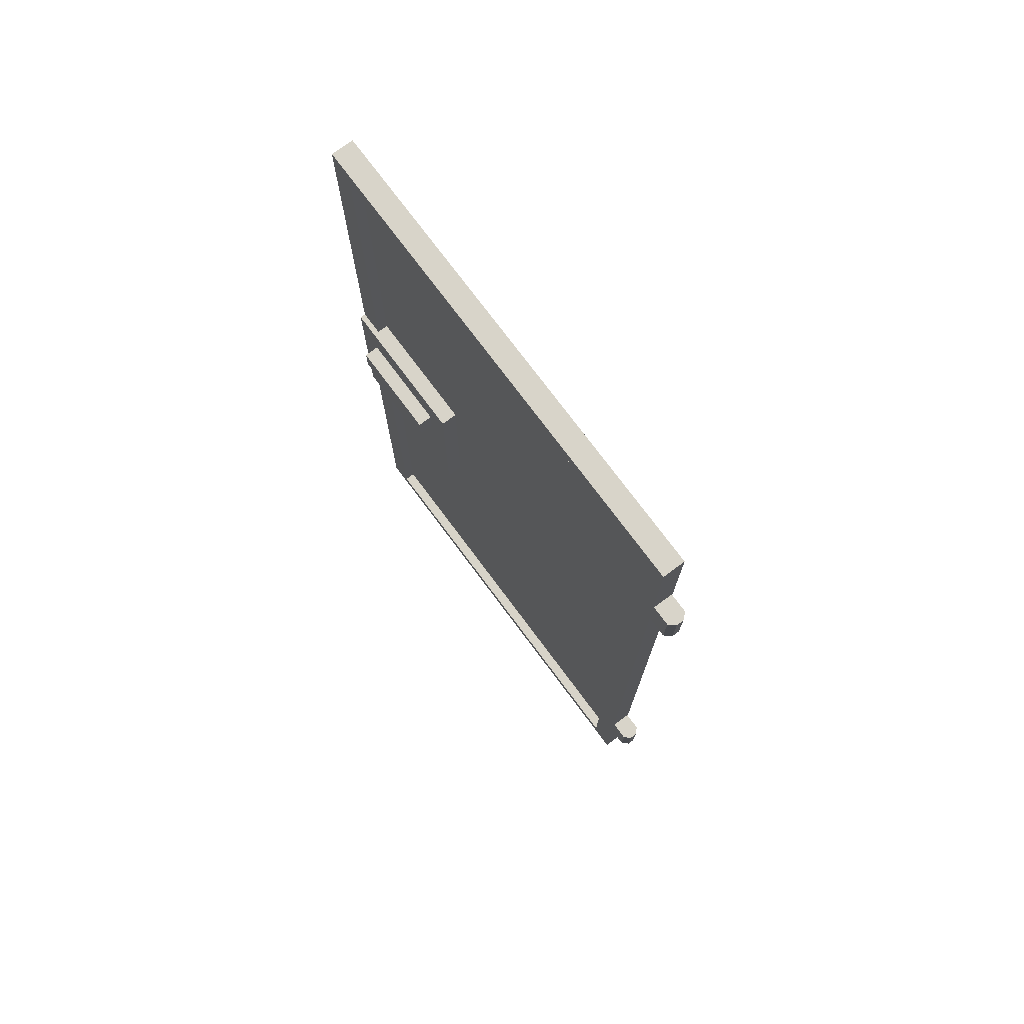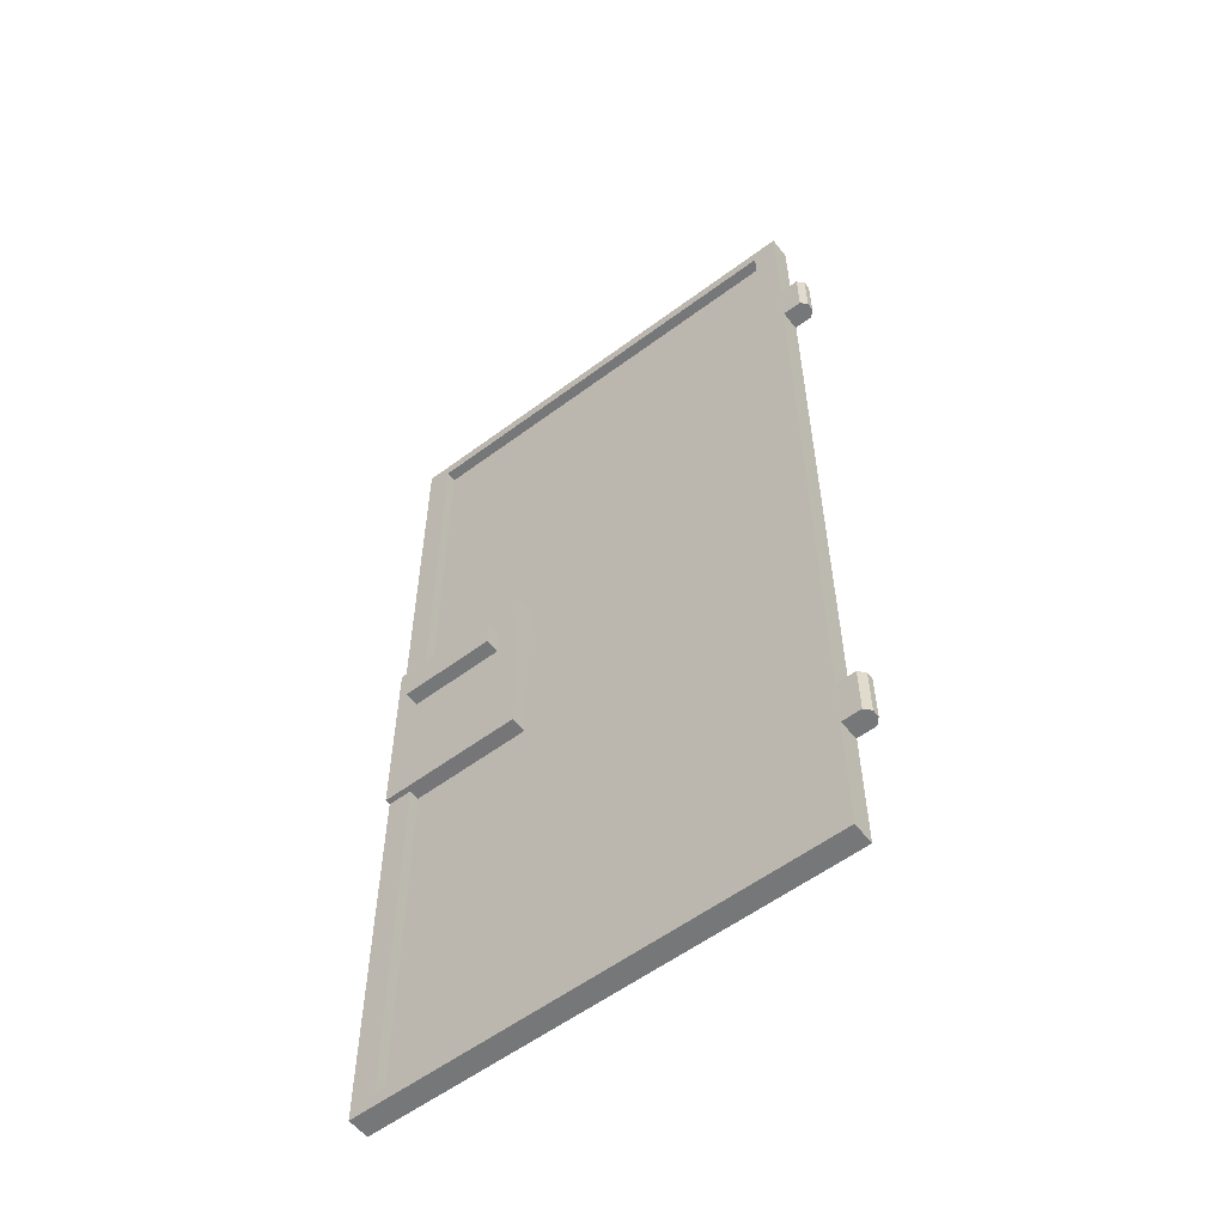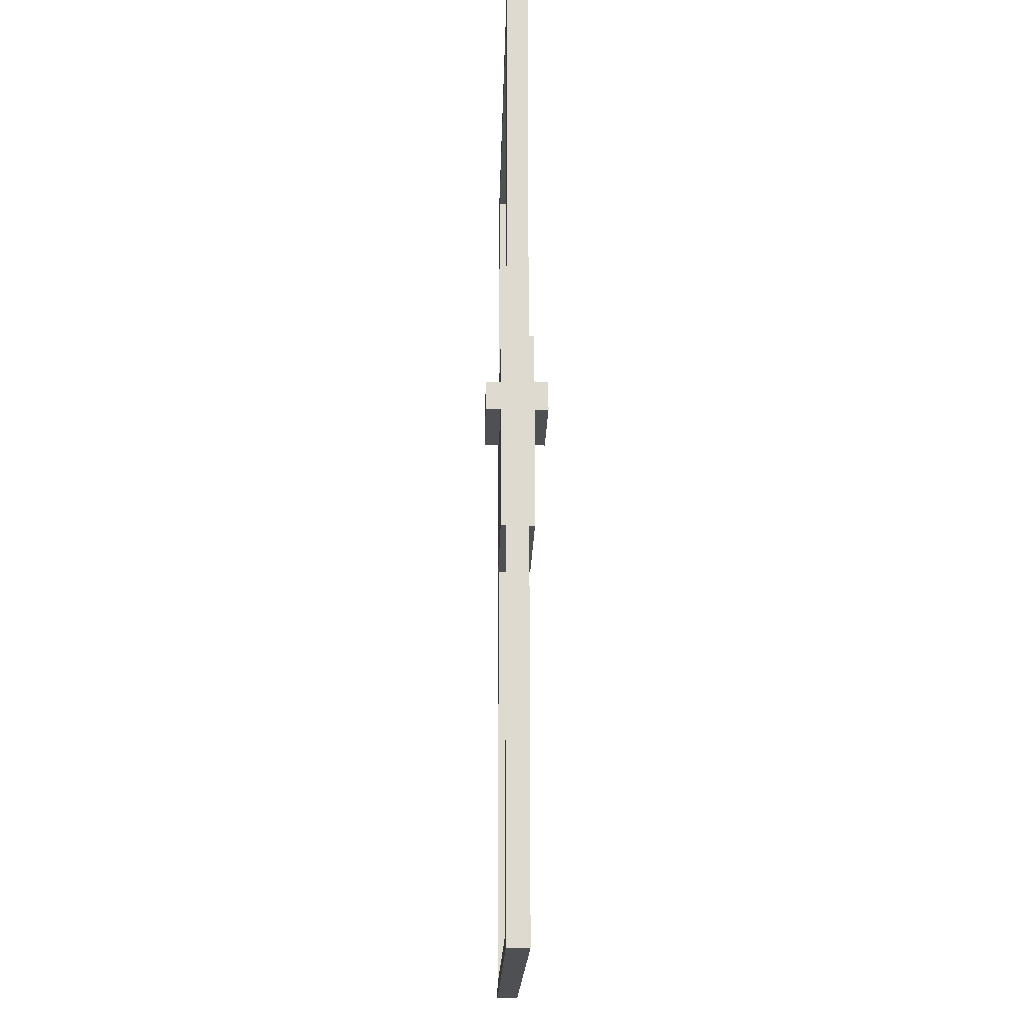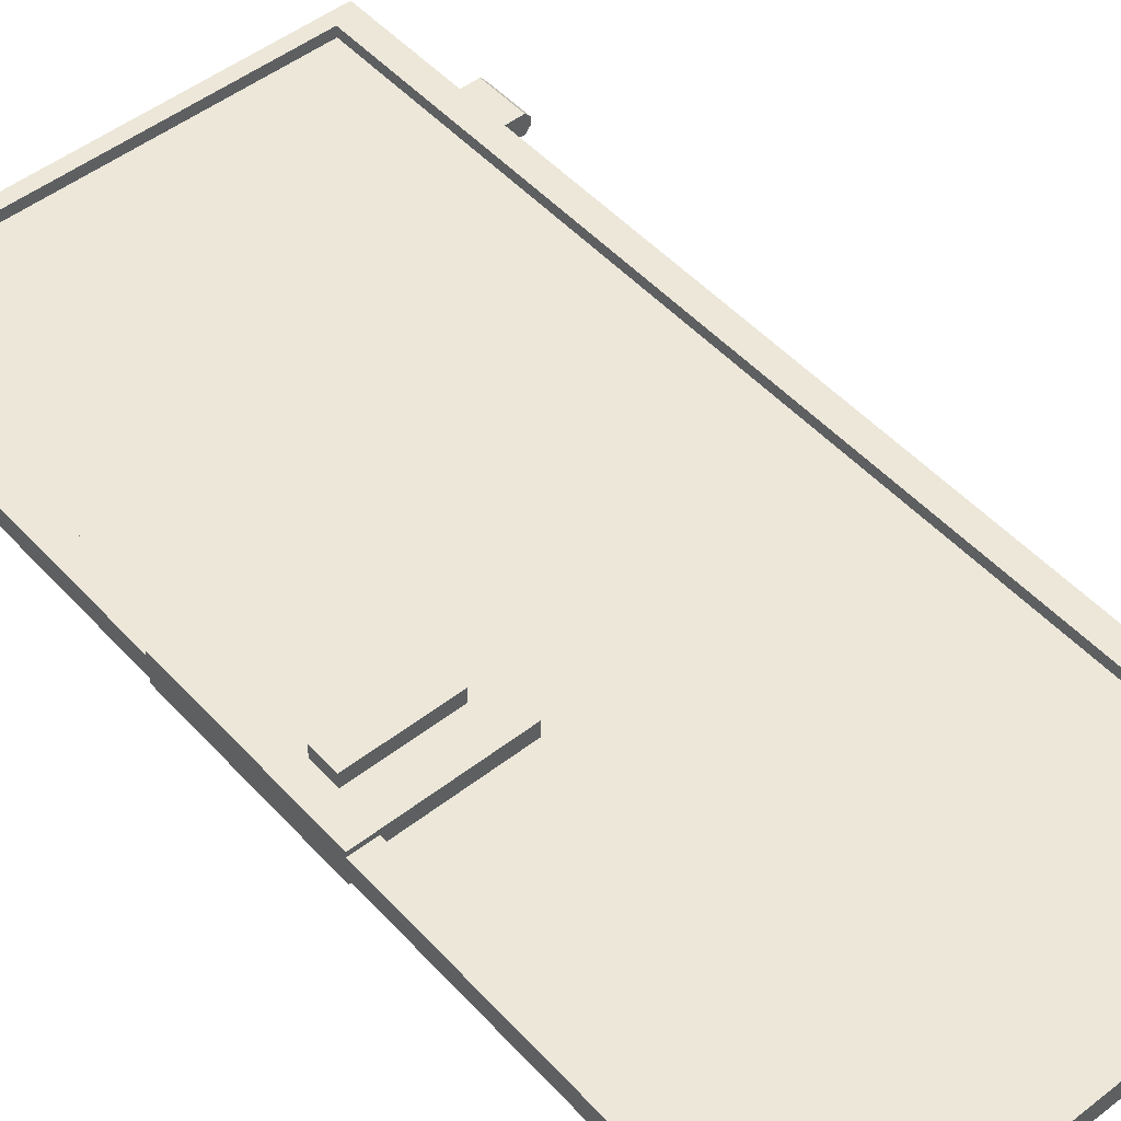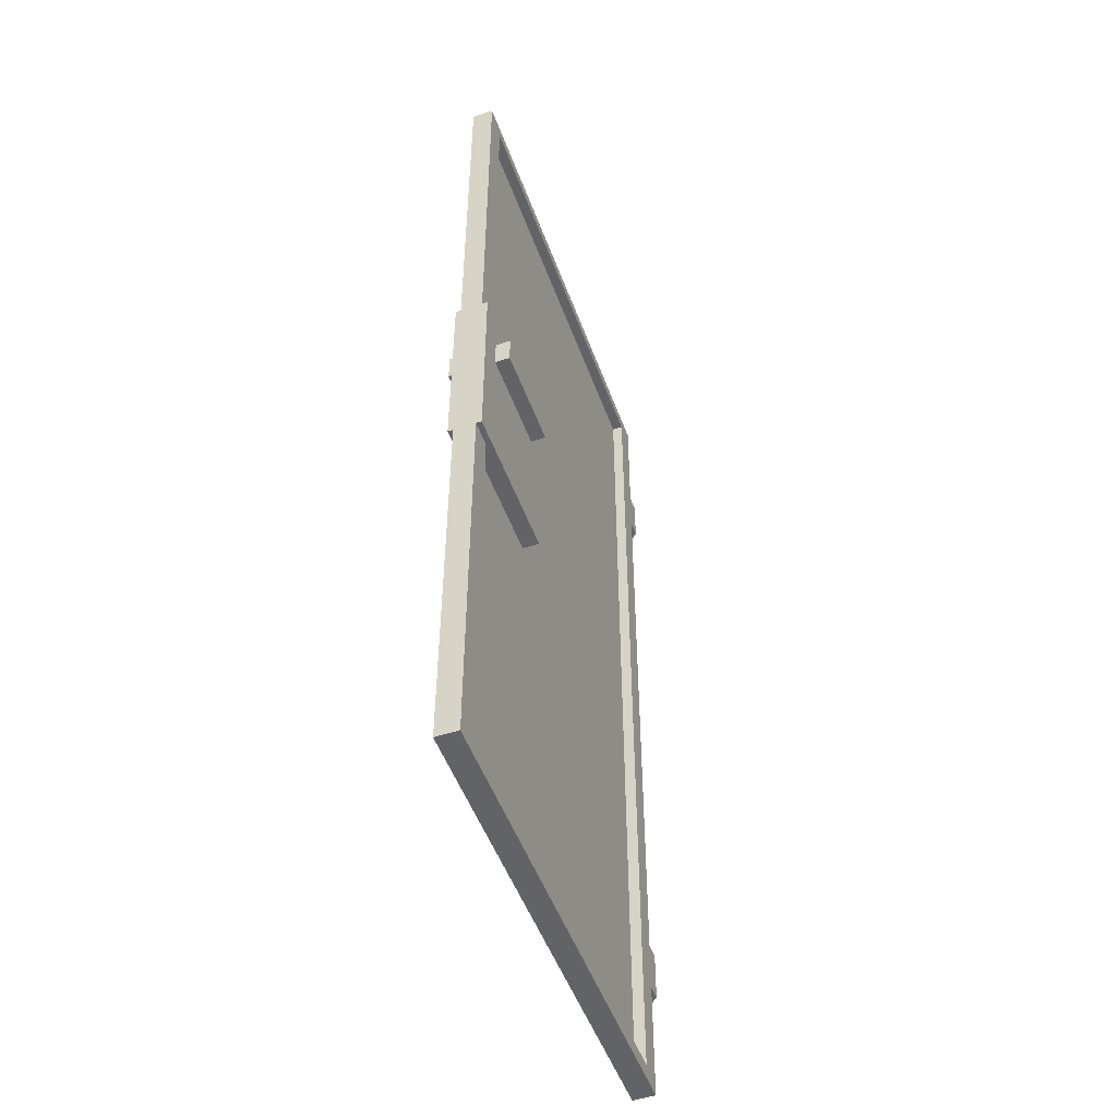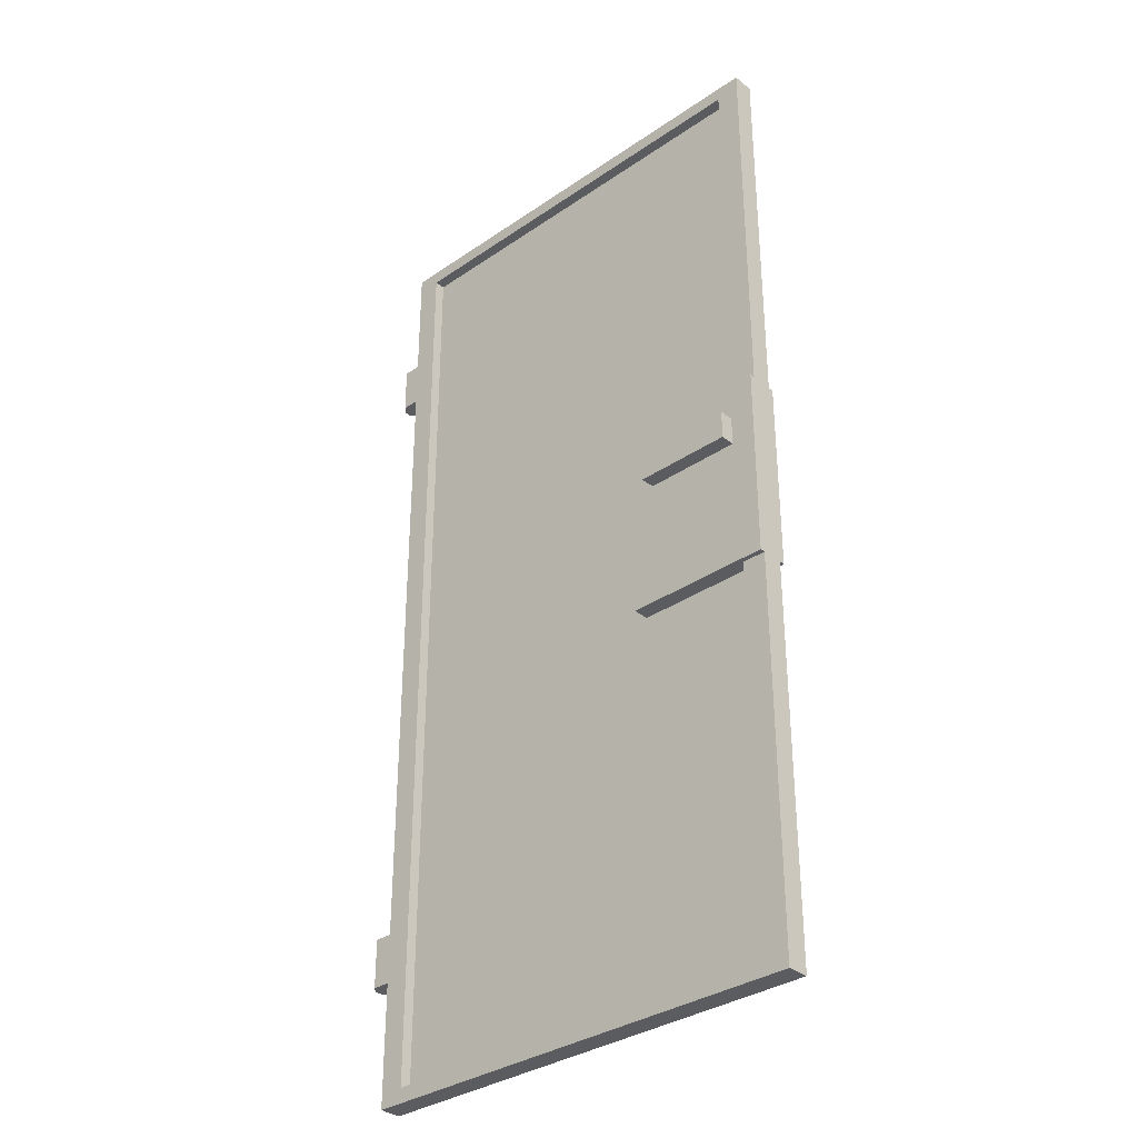
<metadata>
{"format":"obj","ext":"obj","renderer":"f3d","projection":"perspective","resolution":1024,"background":"white","views":[{"elev":75.3,"azim":-126.7,"up":"+Y"},{"elev":-57.0,"azim":-142.2,"up":"+Y"},{"elev":-19.1,"azim":88.7,"up":"+Y"},{"elev":49.9,"azim":139.5,"up":"+Z"},{"elev":-50.9,"azim":109.8,"up":"+Y"},{"elev":-33.7,"azim":43.0,"up":"+Y"}]}
</metadata>
<code>
o fence01_gate_Cube.011
v 0.1126 0.0274 -0.0149
v 0.1126 0.05385 -0.0149
v 0.1126 0.0274 -0.02819
v 0.1126 0.05385 -0.02819
v 0.202 0.0274 -0.0149
v 0.202 0.05385 -0.0149
v 0.202 0.0274 -0.02819
v 0.202 0.05385 -0.02819
v -0.18 -0.4365 0.0101
v 0.225 -0.09031 0.0101
v 0.2025 -0.09051 0.0101
v 0.225 0.089 0.0101
v 0.2025 0.08909 0.0101
v -0.18 0.4365 0.0101
v -0.2025 0.45 0.0101
v 0.225 -0.45 0.0101
v 0.225 0.089 0.0149
v 0.09034 0.08909 0.0149
v 0.08986 -0.09051 0.0149
v 0.225 -0.09031 0.0149
v 0.225 0.45 0.0101
v -0.2025 -0.45 0.0101
v 0.225 0.089 -0.0149
v 0.09034 0.08909 -0.0149
v 0.2025 -0.4365 0.0101
v 0.2025 0.4365 0.0101
v -0.2025 -0.45 -0.009901
v -0.2025 0.45 -0.009901
v 0.225 -0.45 -0.009901
v 0.2025 -0.4365 -0.009901
v 0.225 0.45 -0.009901
v -0.18 -0.4365 -0.009901
v -0.18 0.4365 -0.009901
v 0.2025 0.4365 -0.009901
v 0.2025 0.08909 -0.009901
v 0.225 0.089 -0.009901
v 0.2025 -0.09051 -0.009901
v 0.225 -0.09031 -0.009901
v -0.2025 0.3375 -0.008901
v -0.2025 0.2925 -0.008901
v -0.2025 0.3375 0.009099
v -0.2025 0.2925 0.009099
v -0.225 0.3375 -0.003227
v -0.2199 0.3375 -0.008901
v -0.2199 0.2925 -0.008901
v -0.225 0.2925 -0.003227
v -0.2199 0.3375 0.009099
v -0.225 0.3375 0.003424
v -0.225 0.2925 0.003424
v -0.2199 0.2925 0.009099
v -0.2025 -0.2925 -0.008901
v -0.2025 -0.3375 -0.008901
v -0.2025 -0.2925 0.009099
v -0.2025 -0.3375 0.009099
v -0.225 -0.2925 -0.003227
v -0.2199 -0.2925 -0.008901
v -0.2199 -0.3375 -0.008901
v -0.225 -0.3375 -0.003227
v -0.2199 -0.2925 0.009099
v -0.225 -0.2925 0.003424
v -0.225 -0.3375 0.003424
v -0.2199 -0.3375 0.009099
v -0.18 -0 0
v -0.18 0.4365 0
v -0.18 -0.4365 -0
v 0.2025 -0 0
v 0.2025 0.4365 0
v 0.2025 -0.4365 0
v 0.08986 -0.09051 -0.0149
v 0.225 -0.09031 -0.0149
v 0.1126 0.0274 0.0149
v 0.1126 0.05385 0.0149
v 0.1126 0.0274 0.02819
v 0.1126 0.05385 0.02819
v 0.202 0.0274 0.0149
v 0.202 0.05385 0.0149
v 0.202 0.0274 0.02819
v 0.202 0.05385 0.02819
f 31 28 15 21
f 9 32 33 14
f 20 17 18 19
f 34 35 13 26
f 15 14 26 21
f 20 19 69 70
f 18 17 23 24
f 25 30 32 9
f 10 16 29 38
f 12 36 31 21
f 11 37 30 25
f 16 10 11 25
f 29 16 22 27
f 9 22 16 25
f 12 21 26 13
f 70 23 17 20
f 23 70 69 24
f 15 22 9 14
f 33 34 26 14
f 27 32 30 29
f 27 28 33 32
f 29 30 37 38
f 31 36 35 34
f 28 31 34 33
f 28 27 22 15
f 24 69 19 18
f 44 39 40 45
f 41 39 44 43 48 47
f 49 46 45 40 42 50
f 41 47 50 42
f 49 50 47 48
f 45 46 43 44
f 48 43 46 49
f 56 51 52 57
f 53 51 56 55 60 59
f 61 58 57 52 54 62
f 53 59 62 54
f 61 62 59 60
f 57 58 55 56
f 60 55 58 61
f 65 63 66 68
f 63 64 67 66
f 1 2 4 3
f 3 4 8 7
f 7 8 6 5
f 3 7 5 1
f 8 4 2 6
f 71 72 74 73
f 73 74 78 77
f 77 78 76 75
f 73 77 75 71
f 78 74 72 76

</code>
